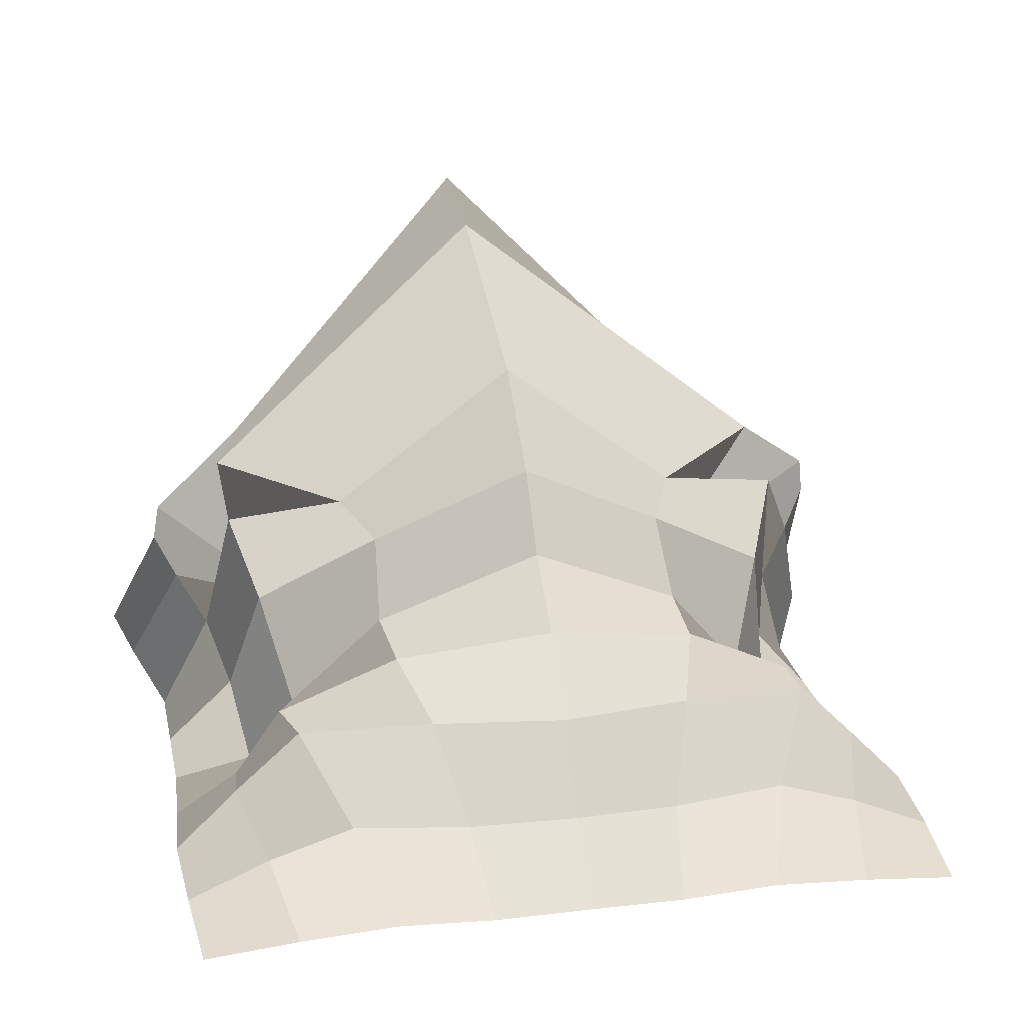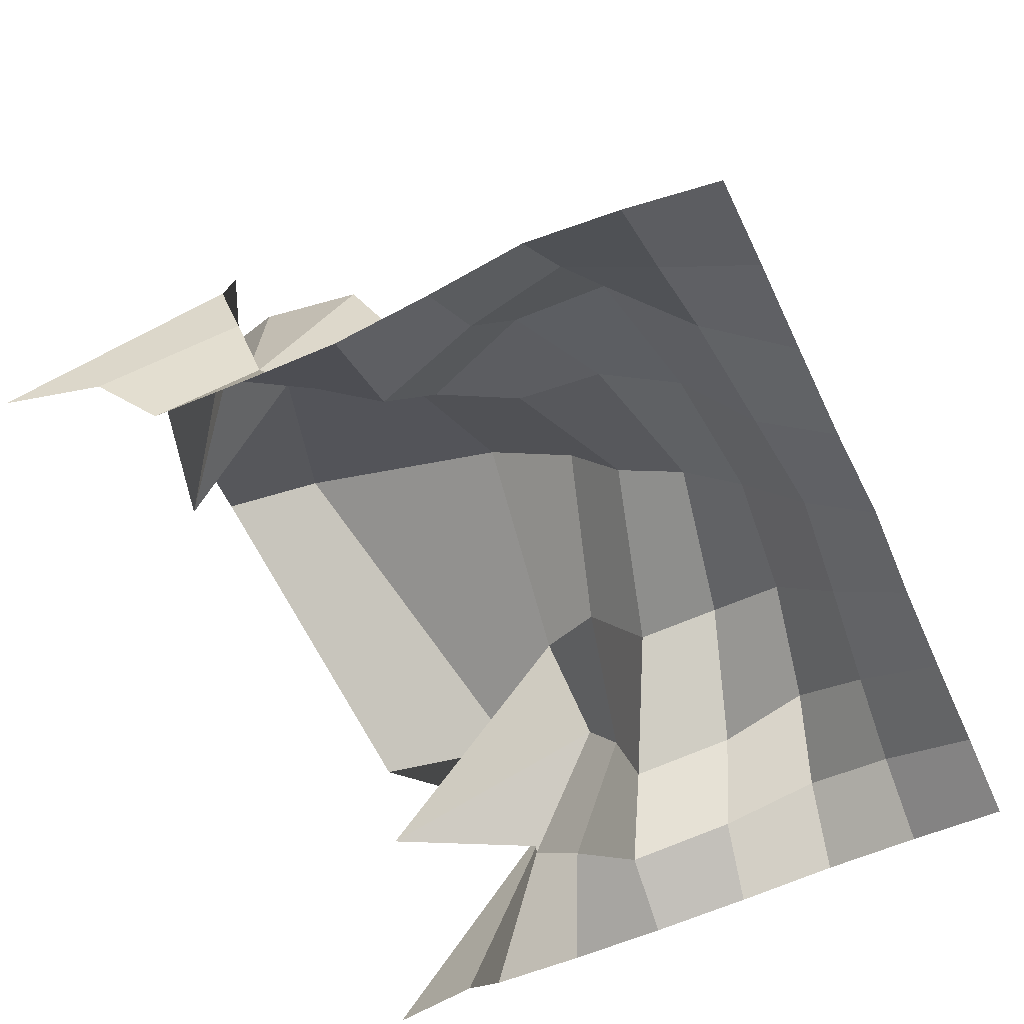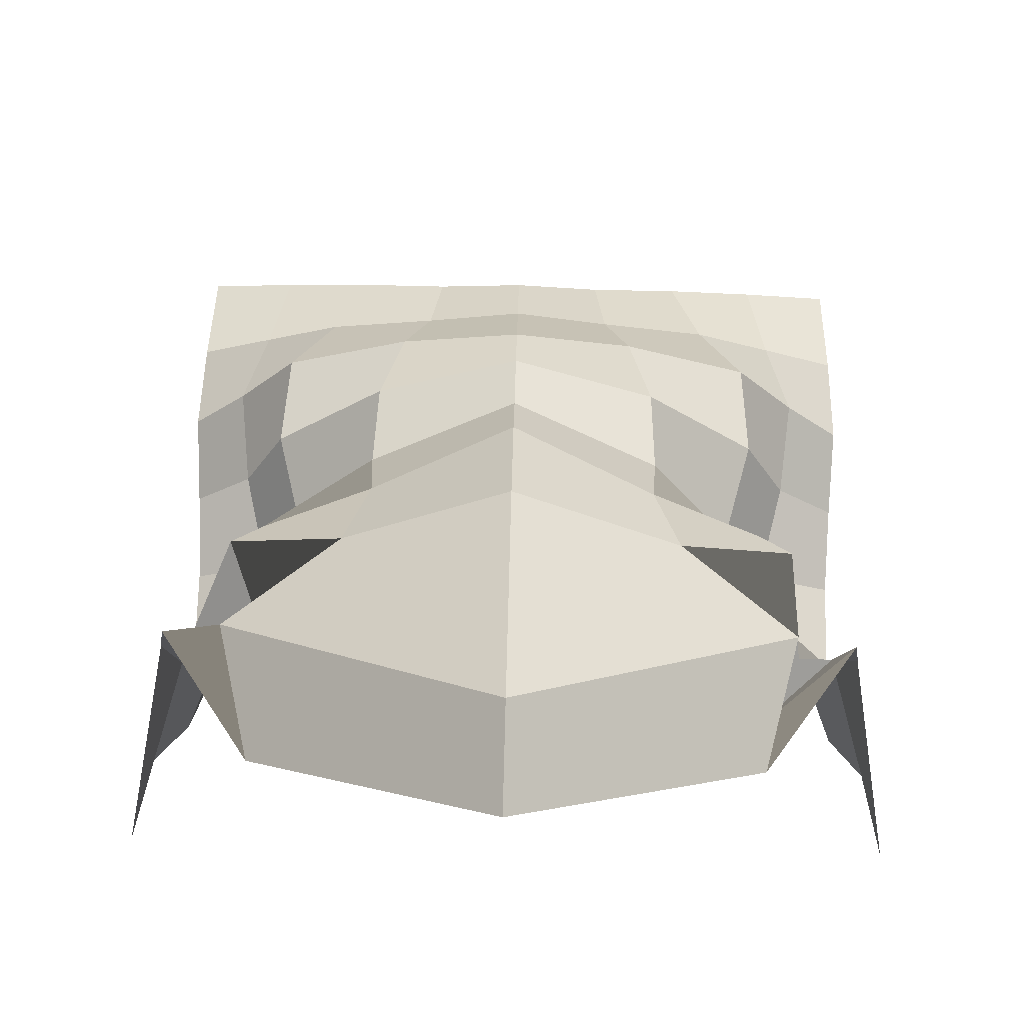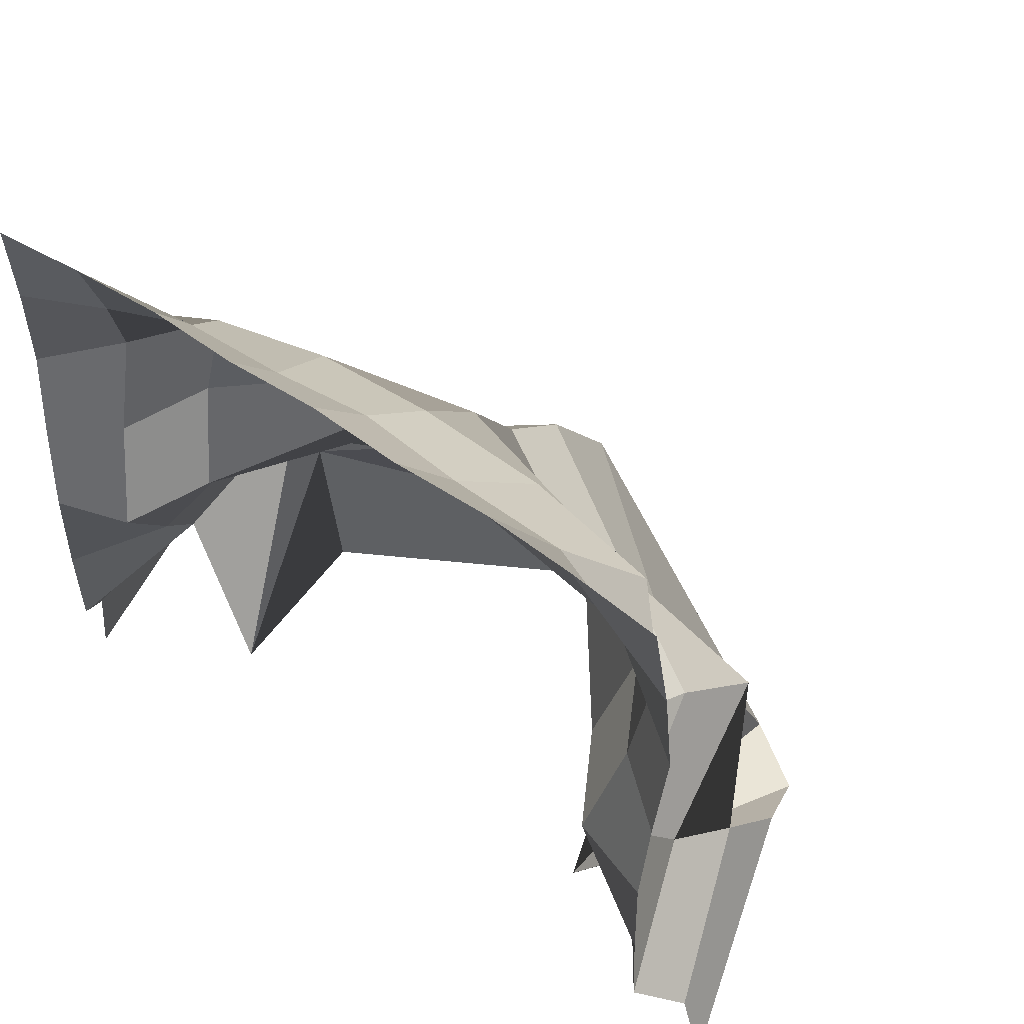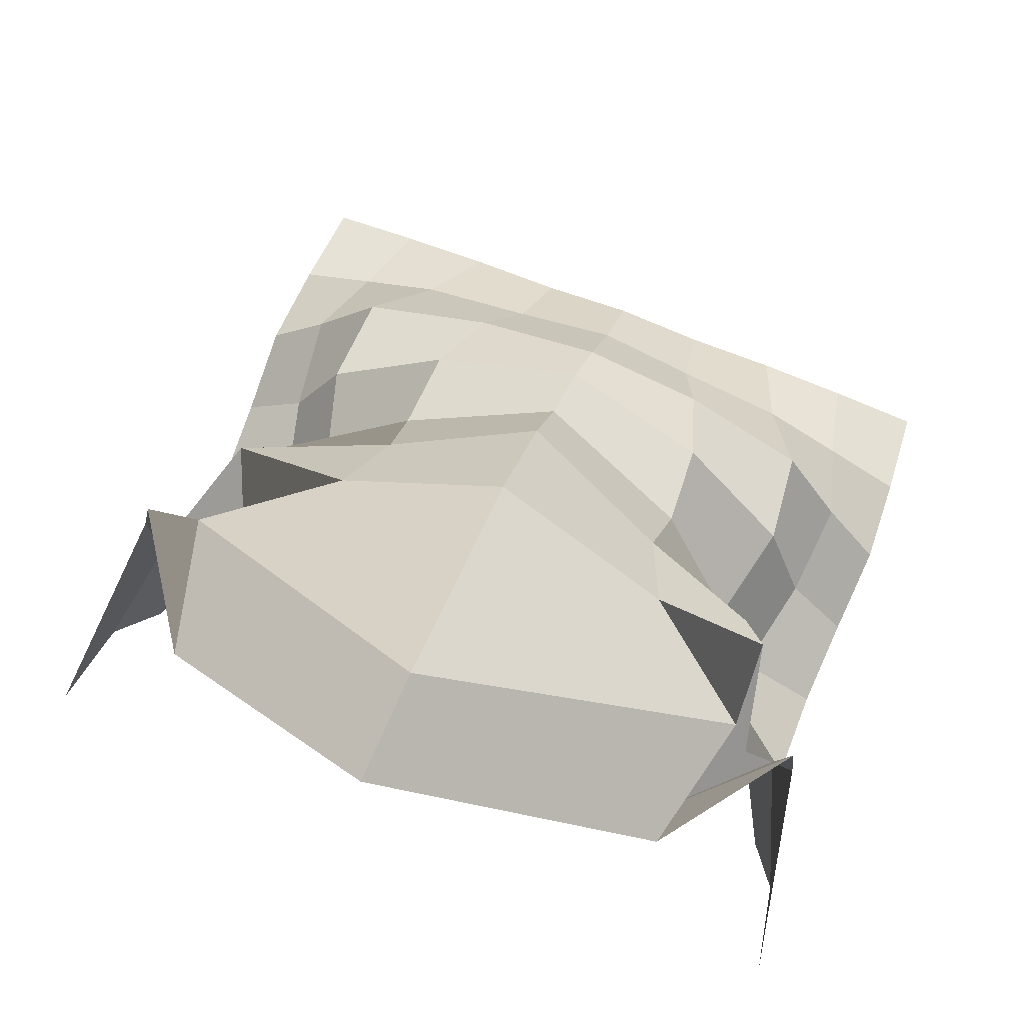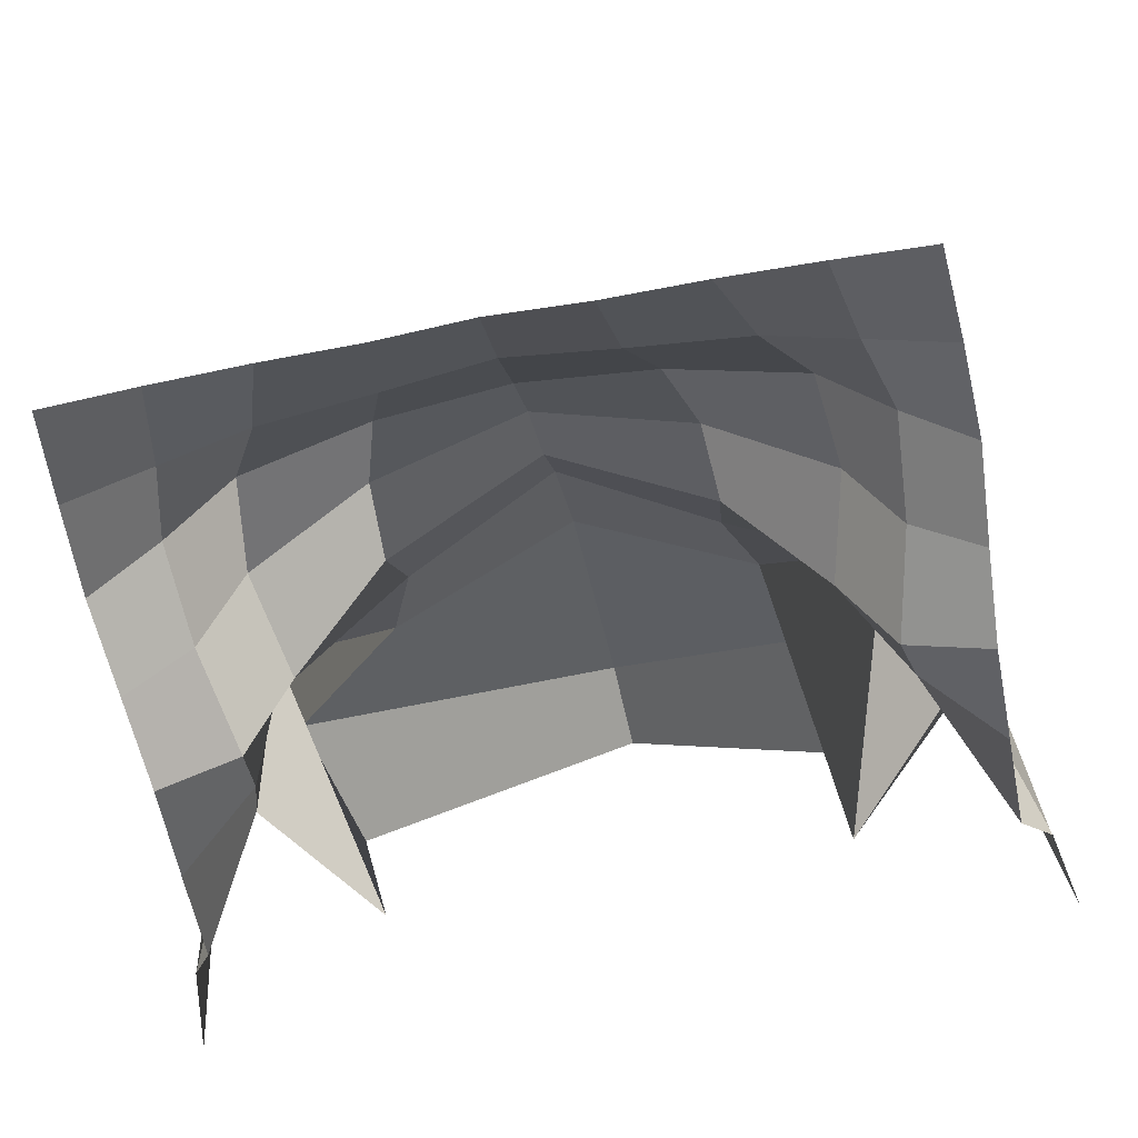
<metadata>
{"format":"obj","ext":"obj","renderer":"f3d","projection":"perspective","resolution":1024,"background":"white","views":[{"elev":21.0,"azim":-11.8,"up":"+Y"},{"elev":-59.8,"azim":-65.4,"up":"+Y"},{"elev":73.1,"azim":-178.7,"up":"+Y"},{"elev":48.8,"azim":38.9,"up":"+Z"},{"elev":72.0,"azim":-158.5,"up":"+Y"},{"elev":-62.6,"azim":11.1,"up":"+Y"}]}
</metadata>
<code>
o Plane_Plane.001
v -2.676 0.00042 2.633
v 2.593 0.00042 2.633
v -3.021 0.4097 -2.287
v 2.937 0.4097 -2.287
v -2.676 3.5e-05 -0.001077
v -0.04192 0.08255 2.67
v 2.592 3.5e-05 -0.001077
v -0.04192 3.981 -2.63
v -0.04192 1.987 0.8975
v -2.711 0.05168 0.6645
v -2.756 0.1269 1.332
v -2.725 0.08266 1.985
v 0.6226 0.06642 2.648
v 1.292 0.09463 2.638
v 1.95 0.05806 2.637
v 2.593 0.008514 -0.6559
v 2.596 0.03683 -1.297
v 2.812 0.3548 -1.645
v -1.938 2.125 -1.957
v -2.654 1.875 -0.9425
v -2.696 1.607 -0.9927
v -2.896 0.3548 -1.645
v -2.679 0.03683 -1.297
v -2.677 0.008514 -0.6559
v -2.033 0.05806 2.637
v -1.376 0.09463 2.638
v -0.7064 0.06642 2.648
v 2.641 0.08266 1.985
v 2.672 0.1269 1.332
v 2.628 0.05168 0.6645
v 2.612 1.607 -0.9927
v 2.57 1.875 -0.9425
v 1.854 2.125 -1.957
v -0.04192 2.5 0.5251
v -0.04192 3.067 -0.1527
v -0.04192 3.778 -1.805
v -0.04192 0.5448 2.219
v -0.04192 1.101 1.81
v -0.04192 1.588 1.397
v -1.157 1.44 0.5935
v -1.781 0.674 0.2554
v -2.111 0.1485 0.05616
v 2.027 0.1485 0.05616
v 1.697 0.674 0.2554
v 1.074 1.44 0.5935
v 0.6963 0.5198 2.147
v 0.873 1.12 1.721
v 1.041 1.392 1.188
v 1.496 0.5512 2.06
v 1.794 1.053 1.54
v 1.864 0.9347 0.9211
v 2.077 0.3407 2.012
v 2.241 0.5834 1.41
v 2.183 0.3833 0.7464
v -2.161 0.3407 2.012
v -2.325 0.5834 1.41
v -2.266 0.3833 0.7464
v -1.58 0.5512 2.06
v -1.878 1.053 1.54
v -1.948 0.9347 0.9211
v -0.7802 0.5198 2.147
v -0.9569 1.12 1.721
v -1.125 1.392 1.188
v -2.198 0.5719 -0.4252
v -2.333 0.9326 -0.8203
v -2.543 1.306 -0.912
v -1.982 1.454 0.02288
v -2.162 1.989 -0.2607
v -1.631 0.7244 -1.68
v -1.119 1.927 0.2033
v -1.32 2.077 -0.2426
v -2.177 2.197 -0.959
v 1.035 1.927 0.2033
v 1.237 2.077 -0.2426
v 2.093 2.197 -0.959
v 1.898 1.454 0.02288
v 2.078 1.989 -0.2607
v 1.547 0.7244 -1.68
v 2.114 0.5719 -0.4252
v 2.249 0.9326 -0.8203
v 2.459 1.306 -0.912
f 81 18 4 31
f 72 36 8 19
f 63 39 9 40
f 54 30 7 43
f 39 48 45 9
f 48 51 44 45
f 51 54 43 44
f 6 13 46 37
f 37 46 47 38
f 38 47 48 39
f 13 14 49 46
f 46 49 50 47
f 47 50 51 48
f 14 15 52 49
f 49 52 53 50
f 50 53 54 51
f 15 2 28 52
f 52 28 29 53
f 53 29 30 54
f 10 57 42 5
f 57 60 41 42
f 60 63 40 41
f 1 25 55 12
f 12 55 56 11
f 11 56 57 10
f 25 26 58 55
f 55 58 59 56
f 56 59 60 57
f 26 27 61 58
f 58 61 62 59
f 59 62 63 60
f 27 6 37 61
f 61 37 38 62
f 62 38 39 63
f 22 66 21 3
f 66 69 20 21
f 69 72 19 20
f 5 42 64 24
f 24 64 65 23
f 23 65 66 22
f 42 41 67 64
f 64 67 68 65
f 65 68 69 66
f 41 40 70 67
f 67 70 71 68
f 68 71 72 69
f 40 9 34 70
f 70 34 35 71
f 71 35 36 72
f 36 75 33 8
f 75 78 32 33
f 78 81 31 32
f 9 45 73 34
f 34 73 74 35
f 35 74 75 36
f 45 44 76 73
f 73 76 77 74
f 74 77 78 75
f 44 43 79 76
f 76 79 80 77
f 77 80 81 78
f 43 7 16 79
f 79 16 17 80
f 80 17 18 81

</code>
